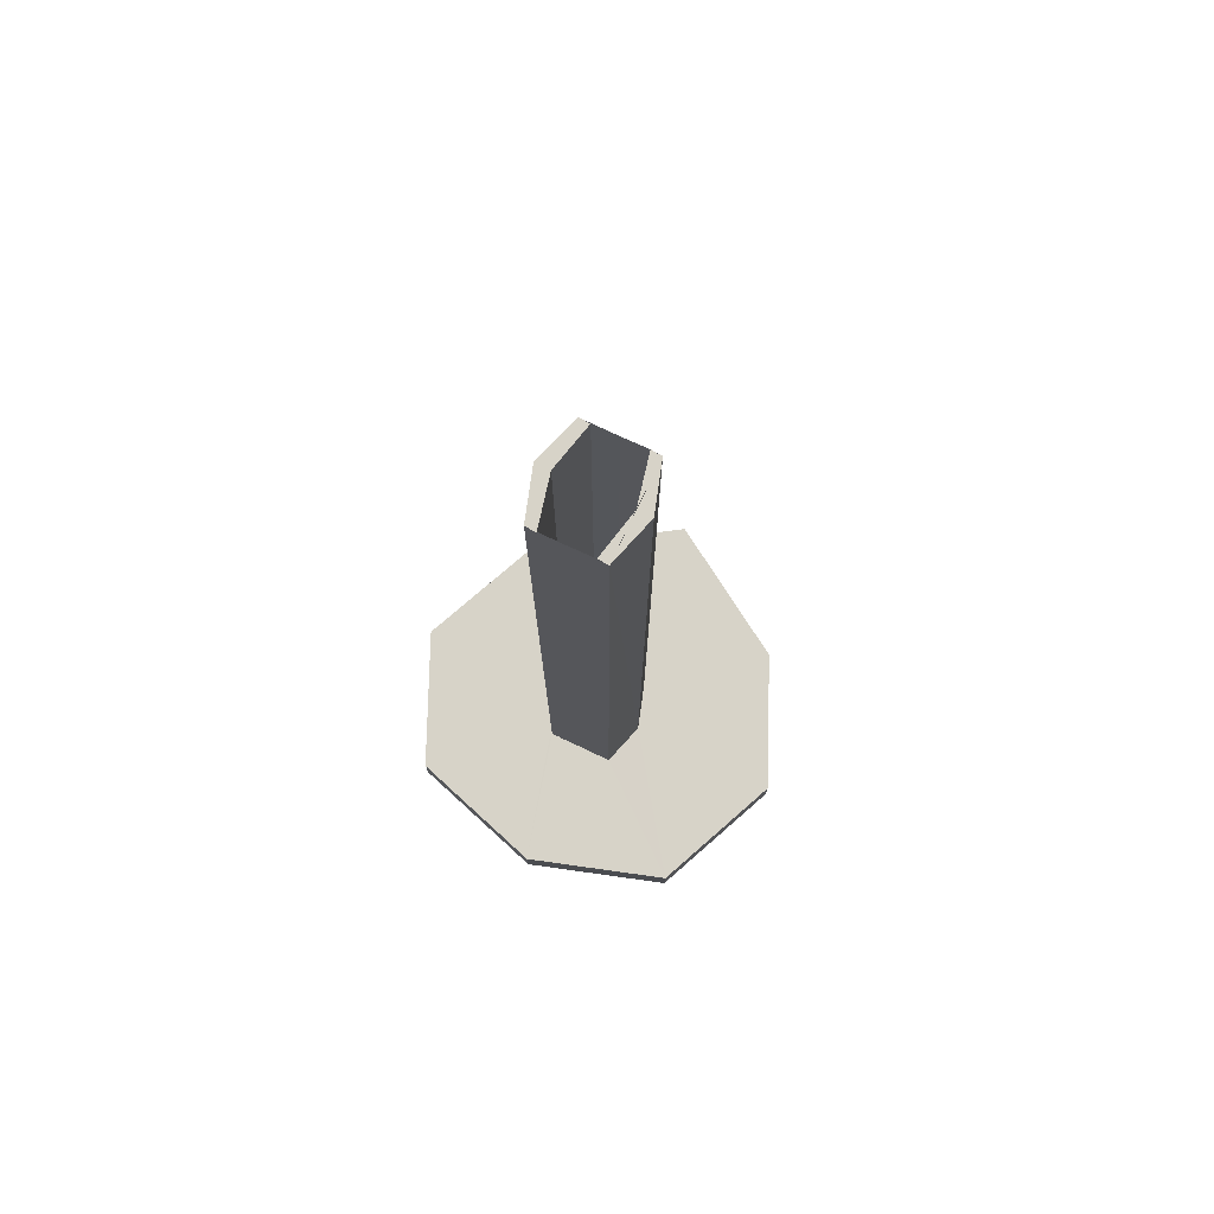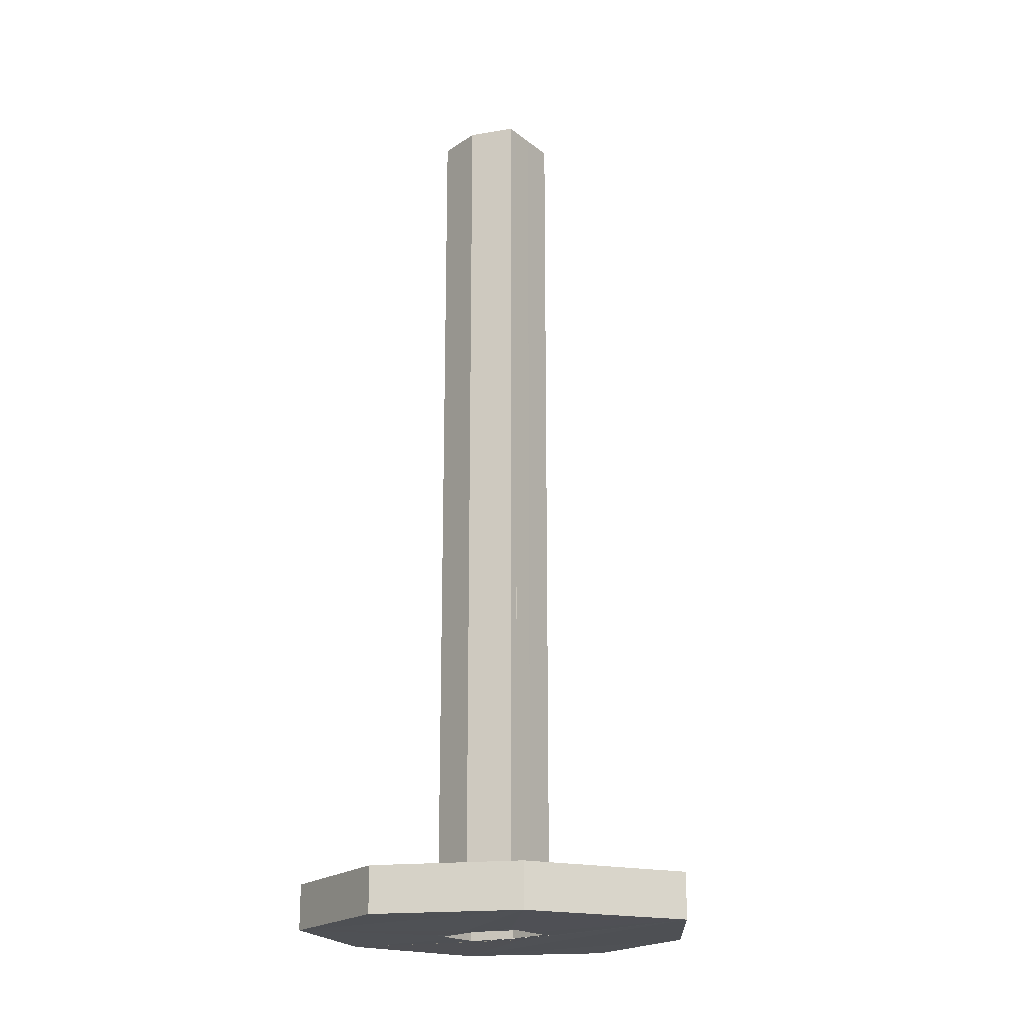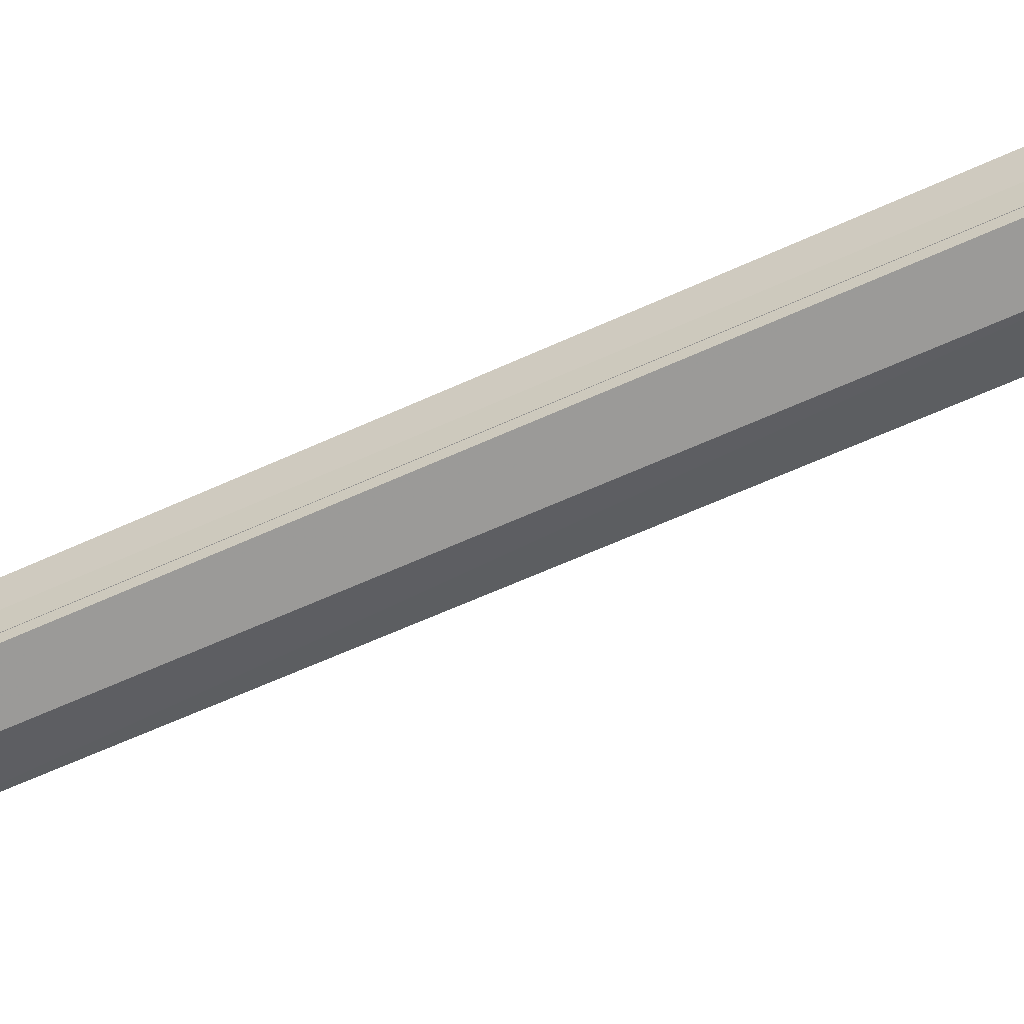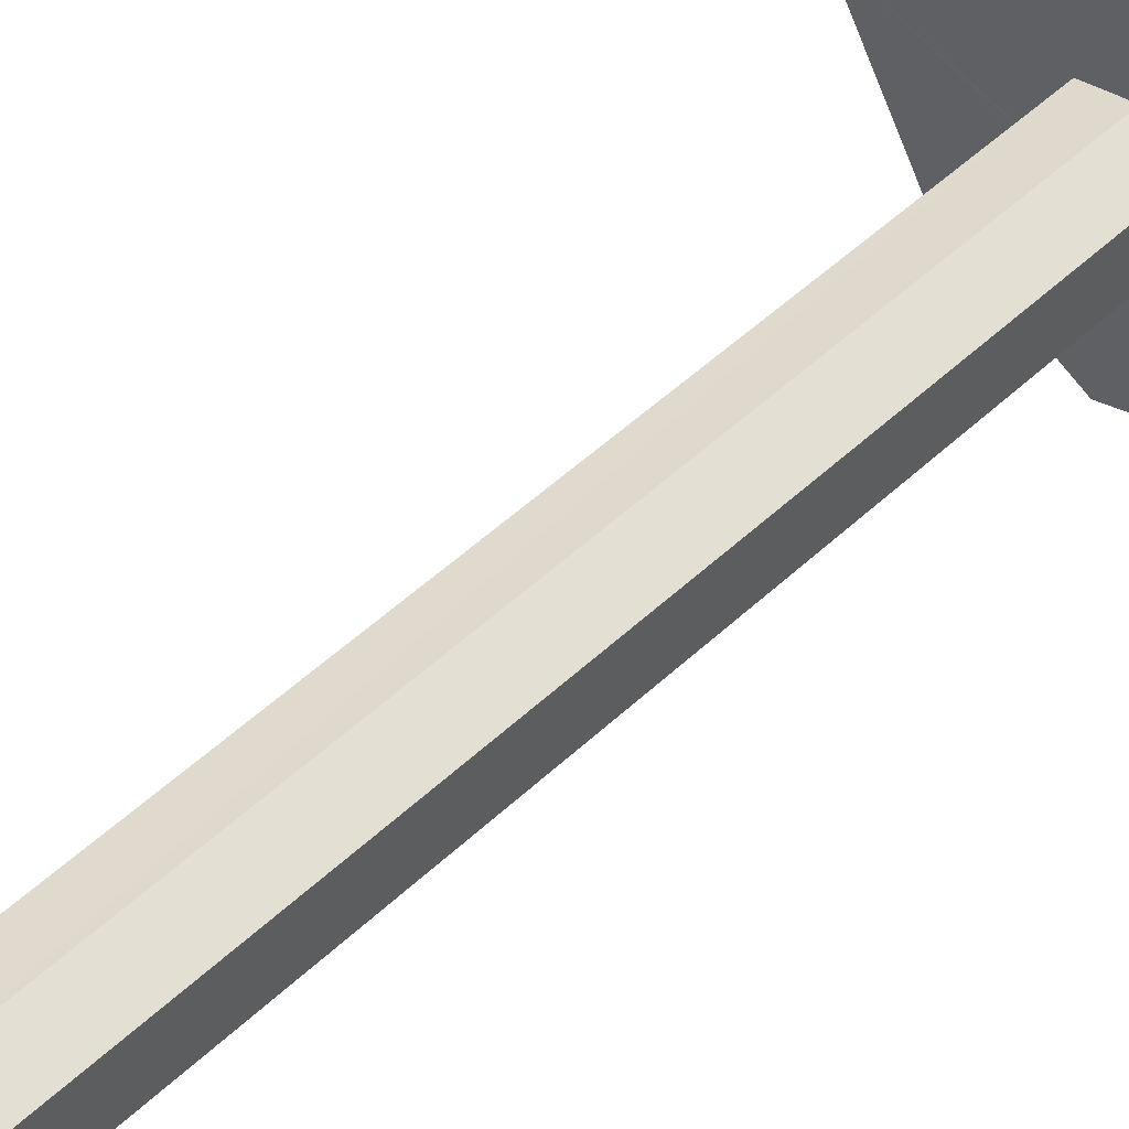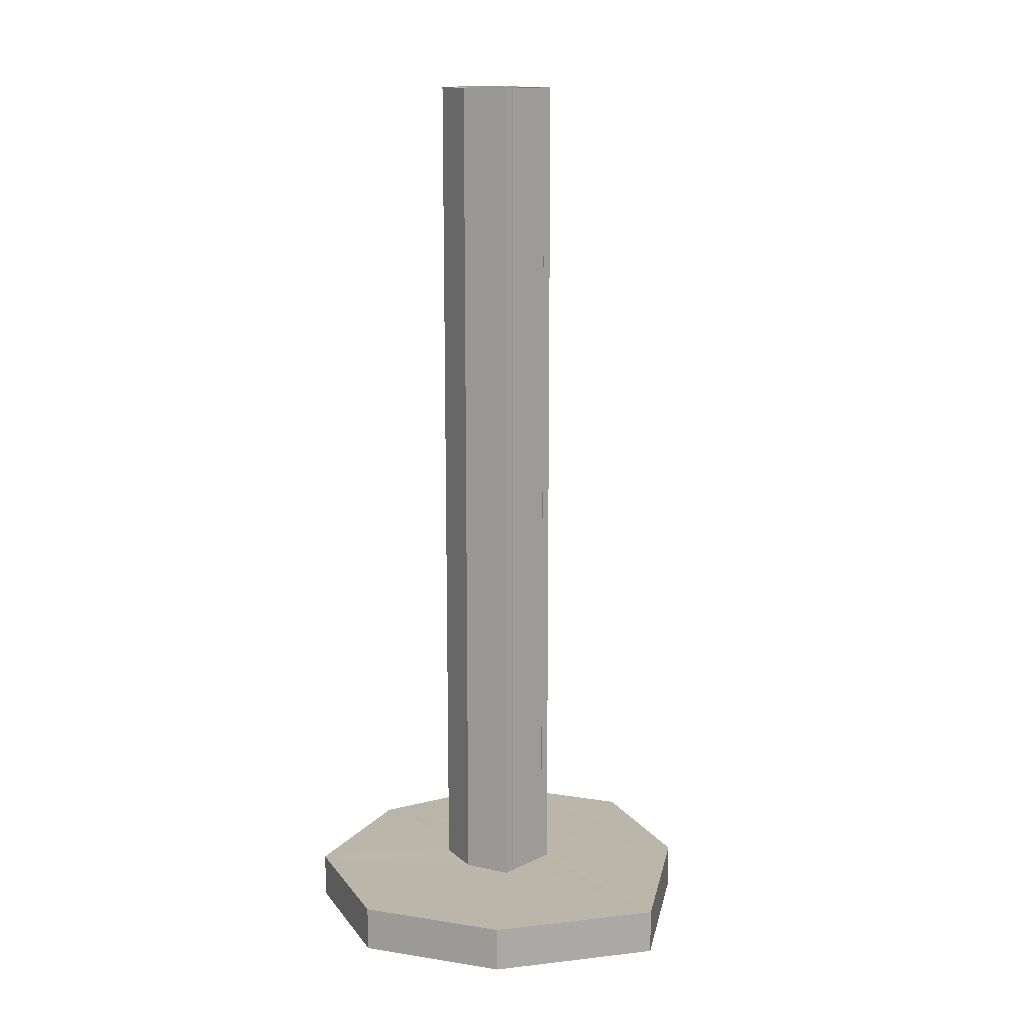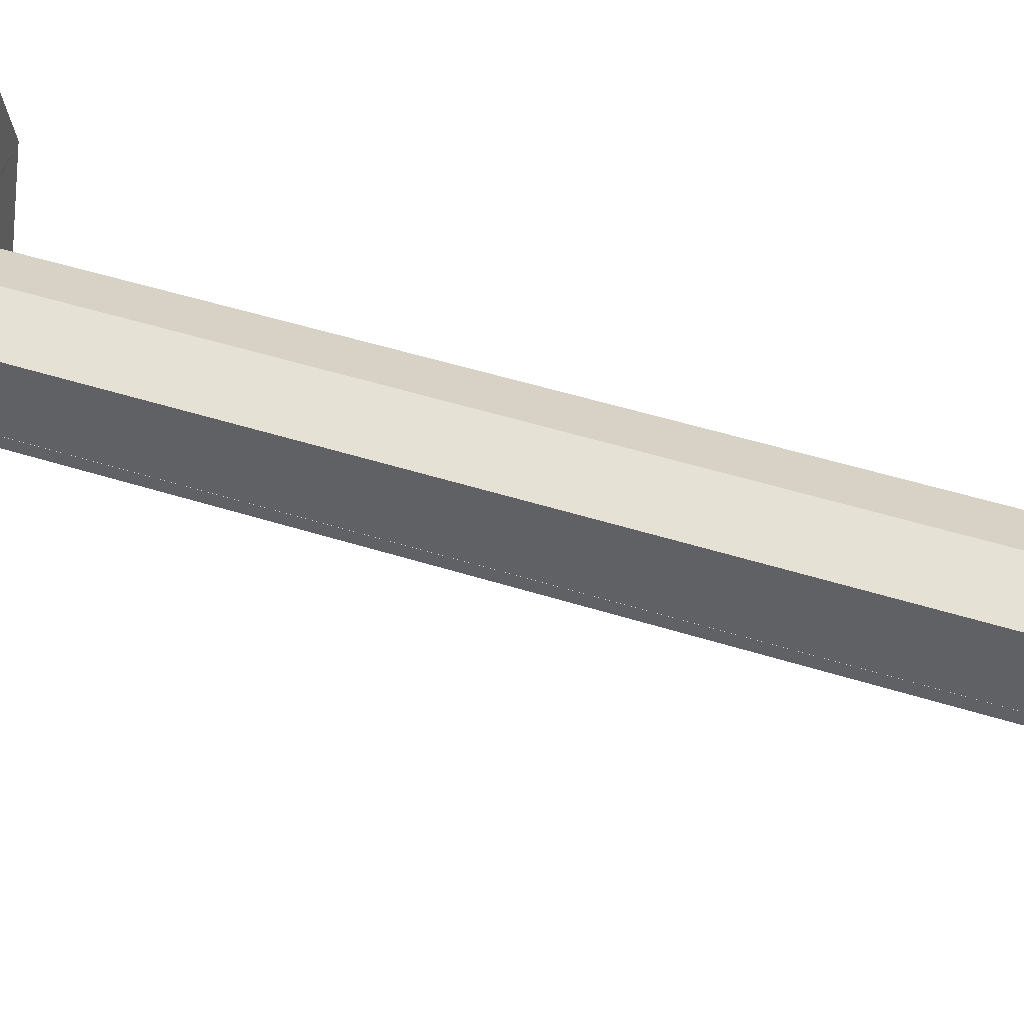
<metadata>
{"format":"obj","ext":"obj","renderer":"f3d","projection":"perspective","resolution":1024,"background":"white","views":[{"elev":76.8,"azim":-64.9,"up":"+Y"},{"elev":-19.2,"azim":34.7,"up":"+Y"},{"elev":-55.6,"azim":-63.6,"up":"+Z"},{"elev":53.7,"azim":-134.5,"up":"+Z"},{"elev":13.9,"azim":43.1,"up":"+Y"},{"elev":43.3,"azim":111.1,"up":"+Z"}]}
</metadata>
<code>
o 13083
v 2160 1880 7.183
v 2160 1880 7.183
v 2160 1880 7.17
v 2160 1880 7.17
v 2160 1880 7.183
v 2160 1880 7.183
v 2160 1880 7.17
v 2160 1880 7.183
v 2160 1880 7.215
v 2160 1880 7.183
v 2160 1880 7.215
v 2160 1880 7.183
v 2160 1880 7.17
v 2160 1880 7.183
v 2160 1880 7.183
v 2160 1880 7.17
v 2160 1880 7.183
v 2160 1880 7.17
v 2160 1880 7.215
v 2160 1880 7.204
v 2160 1880 7.215
v 2160 1880 7.215
v 2160 1880 7.207
v 2160 1880 7.204
v 2160 1880 7.207
v 2160 1880 7.207
v 2160 1880 7.207
v 2160 1880 7.204
v 2160 1880 7.215
v 2160 1880 7.207
v 2160 1880 7.207
v 2160 1880 7.21
v 2160 1880 7.207
v 2160 1880 7.21
v 2160 1880 7.21
v 2160 1880 7.207
v 2160 1880 7.207
v 2160 1880 7.207
v 2160 1880 7.21
v 2160 1880 7.207
v 2160 1880 7.207
v 2160 1880 7.204
v 2160 1880 7.207
v 2160 1880 7.207
v 2160 1880 7.204
v 2160 1880 7.215
v 2160 1880 7.215
v 2160 1880 7.204
v 2160 1880 7.247
v 2160 1880 7.247
v 2160 1880 7.223
v 2160 1880 7.226
v 2160 1880 7.223
v 2160 1880 7.223
v 2160 1880 7.226
v 2160 1880 7.215
v 2160 1880 7.21
v 2160 1880 7.207
v 2160 1880 7.215
v 2160 1880 7.215
v 2160 1880 7.223
v 2160 1880 7.22
v 2160 1880 7.215
v 2160 1880 7.22
v 2160 1880 7.222
v 2160 1880 7.22
v 2160 1880 7.22
v 2160 1880 7.222
v 2160 1880 7.215
v 2160 1880 7.215
v 2160 1880 7.21
v 2160 1880 7.211
v 2160 1880 7.21
v 2160 1880 7.21
v 2160 1880 7.207
v 2160 1880 7.215
v 2160 1880 7.223
v 2160 1880 7.215
v 2160 1880 7.22
v 2160 1880 7.222
v 2160 1880 7.247
v 2160 1880 7.247
v 2160 1880 7.26
v 2160 1880 7.215
v 2160 1880 7.223
v 2160 1880 7.215
v 2160 1880 7.223
v 2160 1880 7.22
v 2160 1880 7.222
v 2160 1880 7.226
v 2160 1880 7.223
v 2160 1880 7.223
v 2160 1880 7.226
v 2160 1880 7.223
v 2160 1880 7.226
v 2160 1880 7.247
v 2160 1880 7.223
v 2160 1880 7.226
v 2160 1880 7.26
v 2160 1880 7.247
v 2160 1880 7.247
v 2160 1880 7.26
v 2160 1880 7.215
v 2160 1880 7.215
v 2160 1880 7.215
v 2160 1880 7.247
v 2160 1880 7.26
v 2160 1880 7.215
v 2160 1880 7.22
v 2160 1880 7.215
v 2160 1880 7.207
v 2160 1880 7.215
v 2160 1880 7.204
v 2160 1880 7.21
v 2160 1880 7.215
v 2160 1880 7.21
v 2160 1880 7.215
v 2160 1880 7.22
v 2160 1880 7.22
v 2160 1880 7.222
v 2160 1880 7.22
v 2160 1880 7.223
v 2160 1880 7.22
v 2160 1880 7.222
v 2160 1880 7.247
v 2160 1880 7.247
v 2160 1880 7.226
v 2160 1880 7.247
v 2160 1880 7.26
v 2160 1880 7.247
v 2160 1880 7.26
f 1 2 3
f 4 5 1
f 6 7 4
f 5 8 9
f 10 9 8
f 5 11 12
f 10 12 11
f 13 10 14
f 15 16 13
f 14 17 18
f 5 19 20
f 20 21 17
f 22 17 21
f 23 20 24
f 24 25 26
f 26 27 28
f 25 29 30
f 31 30 32
f 32 33 31
f 31 34 35
f 35 36 31
f 37 34 38
f 39 37 40
f 40 41 39
f 42 36 43
f 44 45 42
f 42 19 44
f 44 19 46
f 19 2 47
f 48 47 2
f 49 47 50
f 46 49 51
f 51 49 52
f 52 53 51
f 54 55 52
f 46 53 56
f 46 57 56
f 56 58 59
f 53 60 61
f 62 60 63
f 64 53 65
f 65 66 64
f 67 68 65
f 66 69 62
f 69 66 70
f 70 71 69
f 69 71 57
f 71 33 57
f 72 71 70
f 71 72 73
f 40 71 74
f 74 75 40
f 76 75 70
f 76 48 75
f 76 70 77
f 41 75 48
f 48 22 41
f 10 22 48
f 41 22 78
f 77 79 80
f 76 81 9
f 69 9 81
f 82 81 83
f 84 85 82
f 85 86 87
f 87 88 89
f 90 85 91
f 91 92 93
f 94 95 90
f 96 95 49
f 96 97 98
f 99 49 100
f 101 102 99
f 103 97 104
f 105 77 100
f 100 106 107
f 108 36 103
f 108 109 103
f 36 110 111
f 112 110 97
f 112 111 110
f 112 113 111
f 112 106 11
f 78 11 106
f 114 110 115
f 114 86 116
f 34 117 114
f 117 34 78
f 78 118 117
f 117 118 109
f 118 78 119
f 120 109 121
f 121 122 120
f 123 124 120
f 78 125 122
f 125 21 126
f 122 125 127
f 77 122 127
f 128 77 127
f 128 127 125
f 129 125 82
f 130 131 129

</code>
